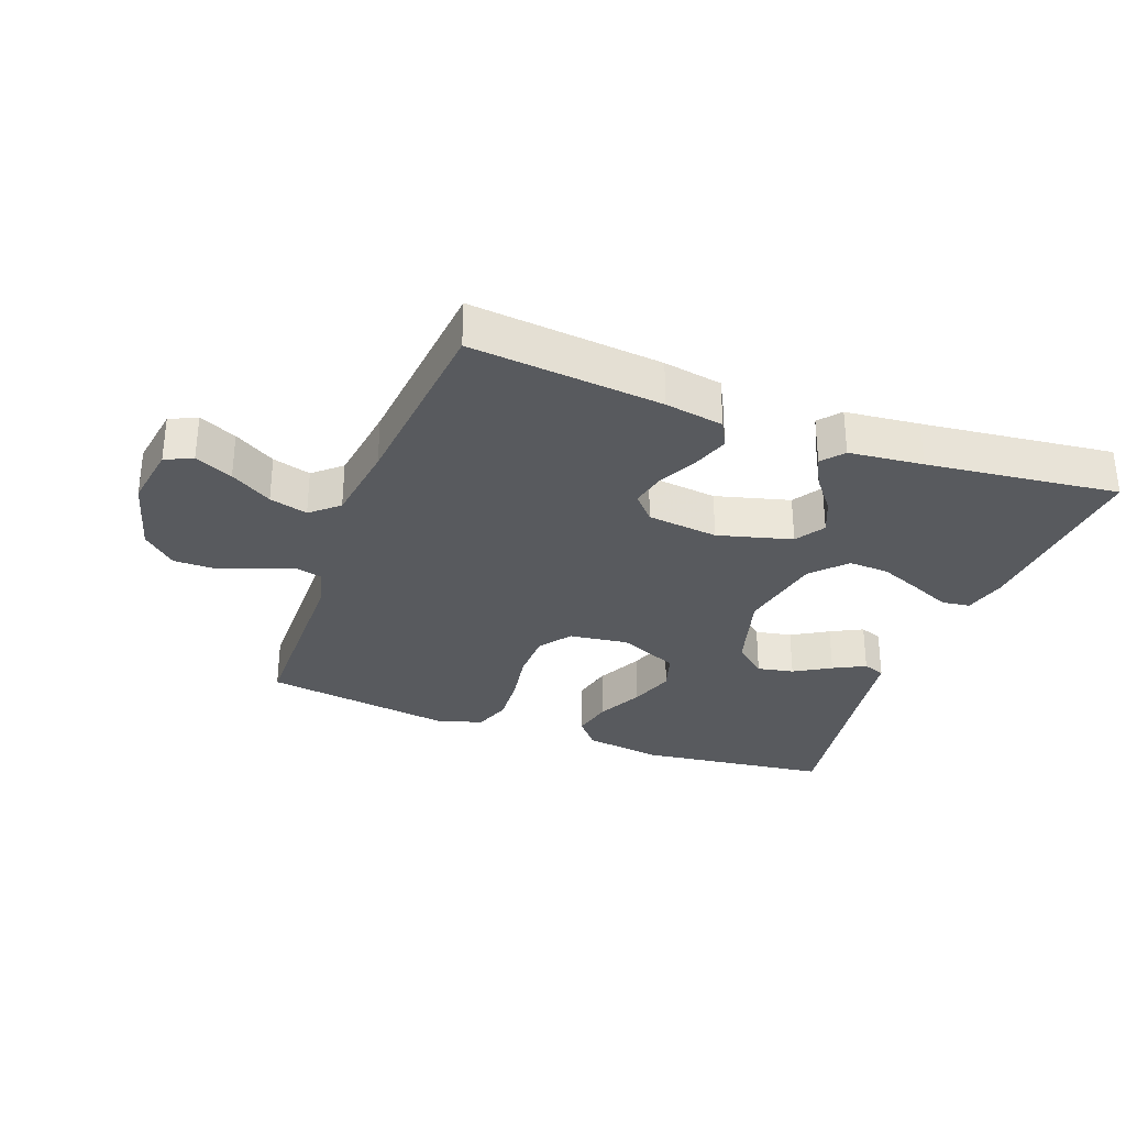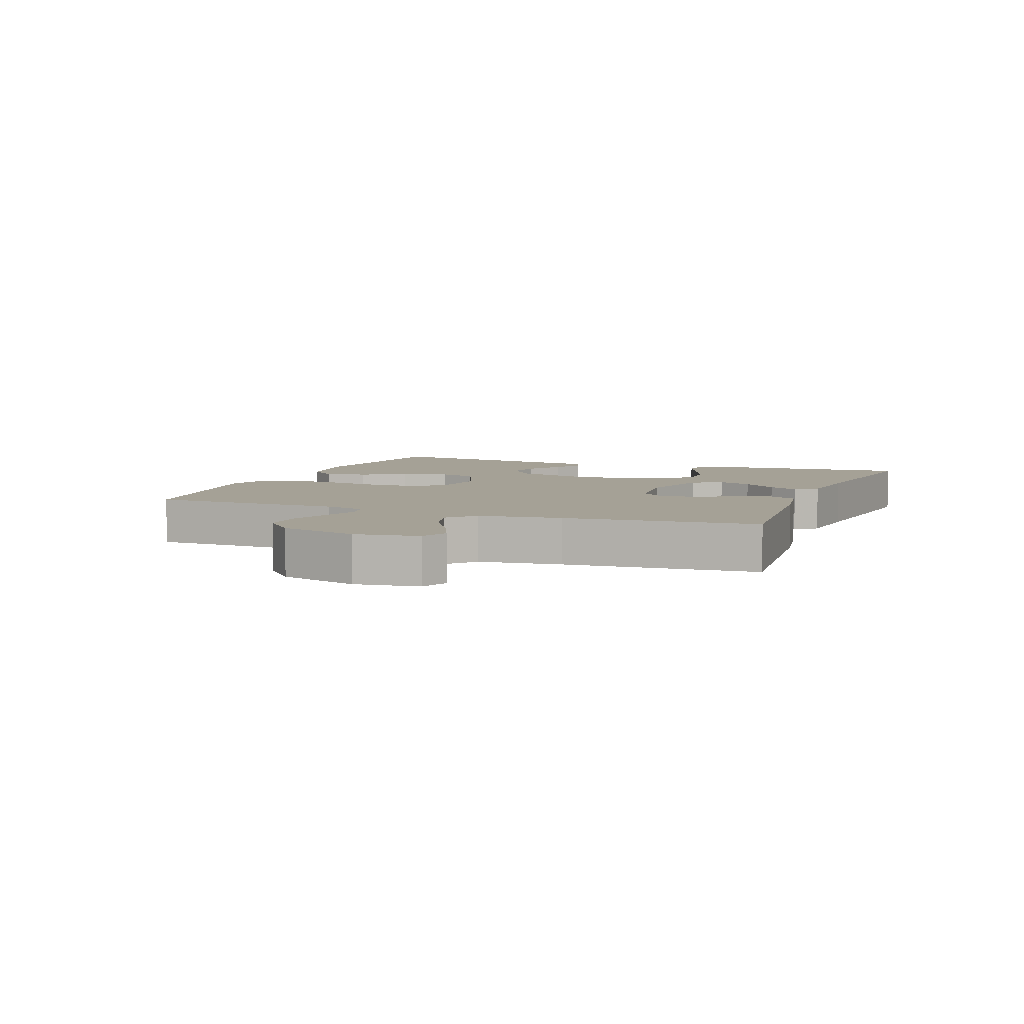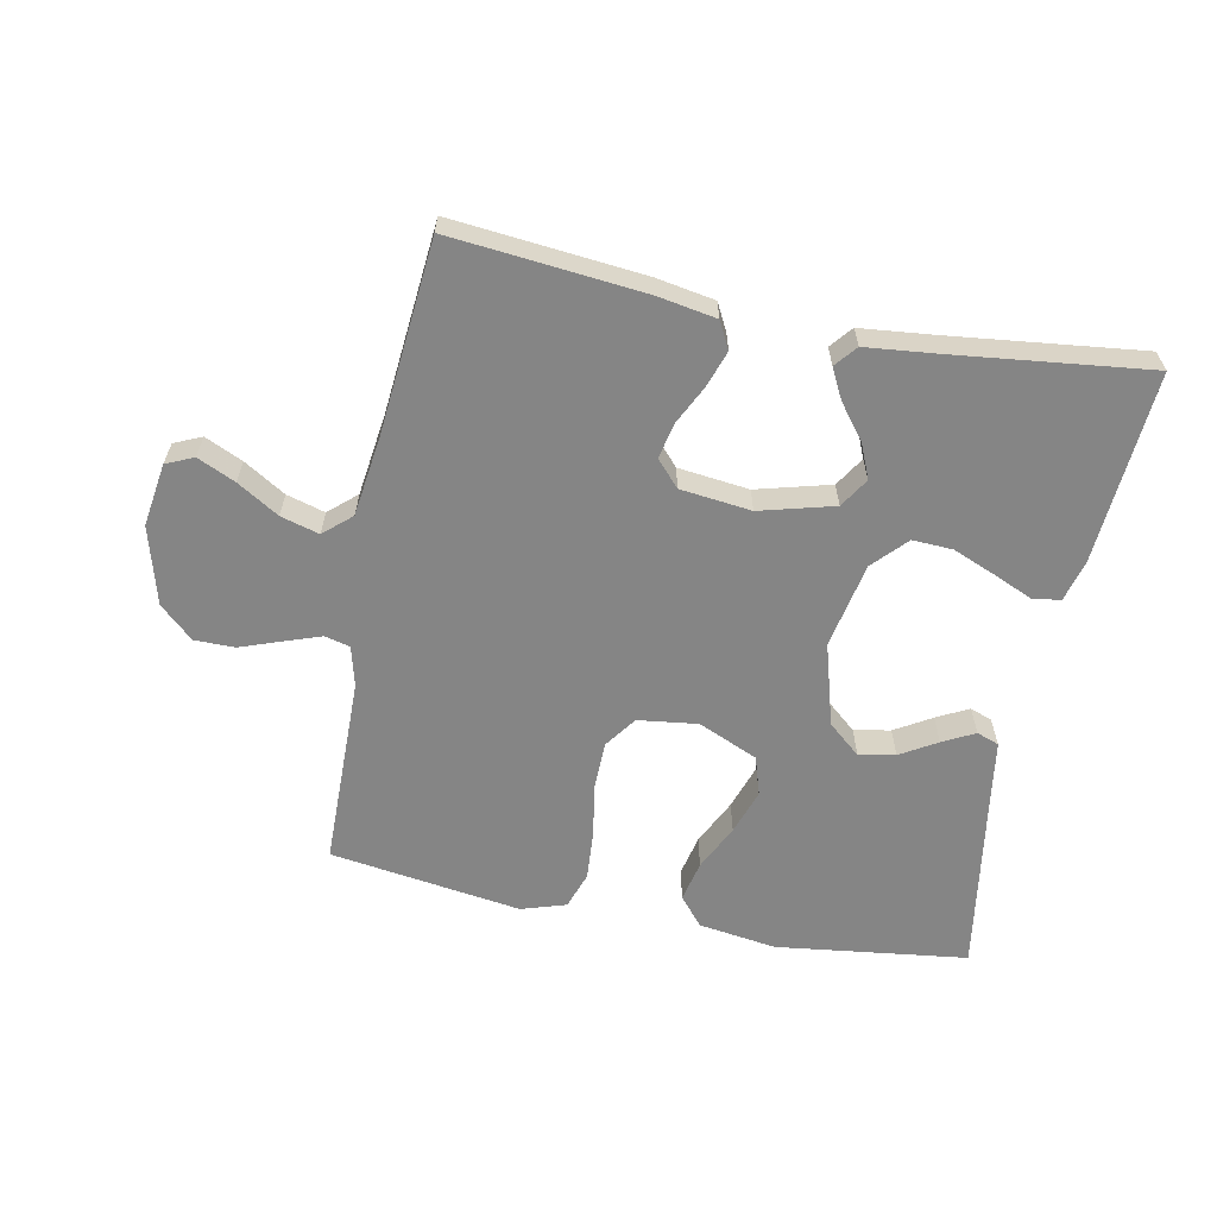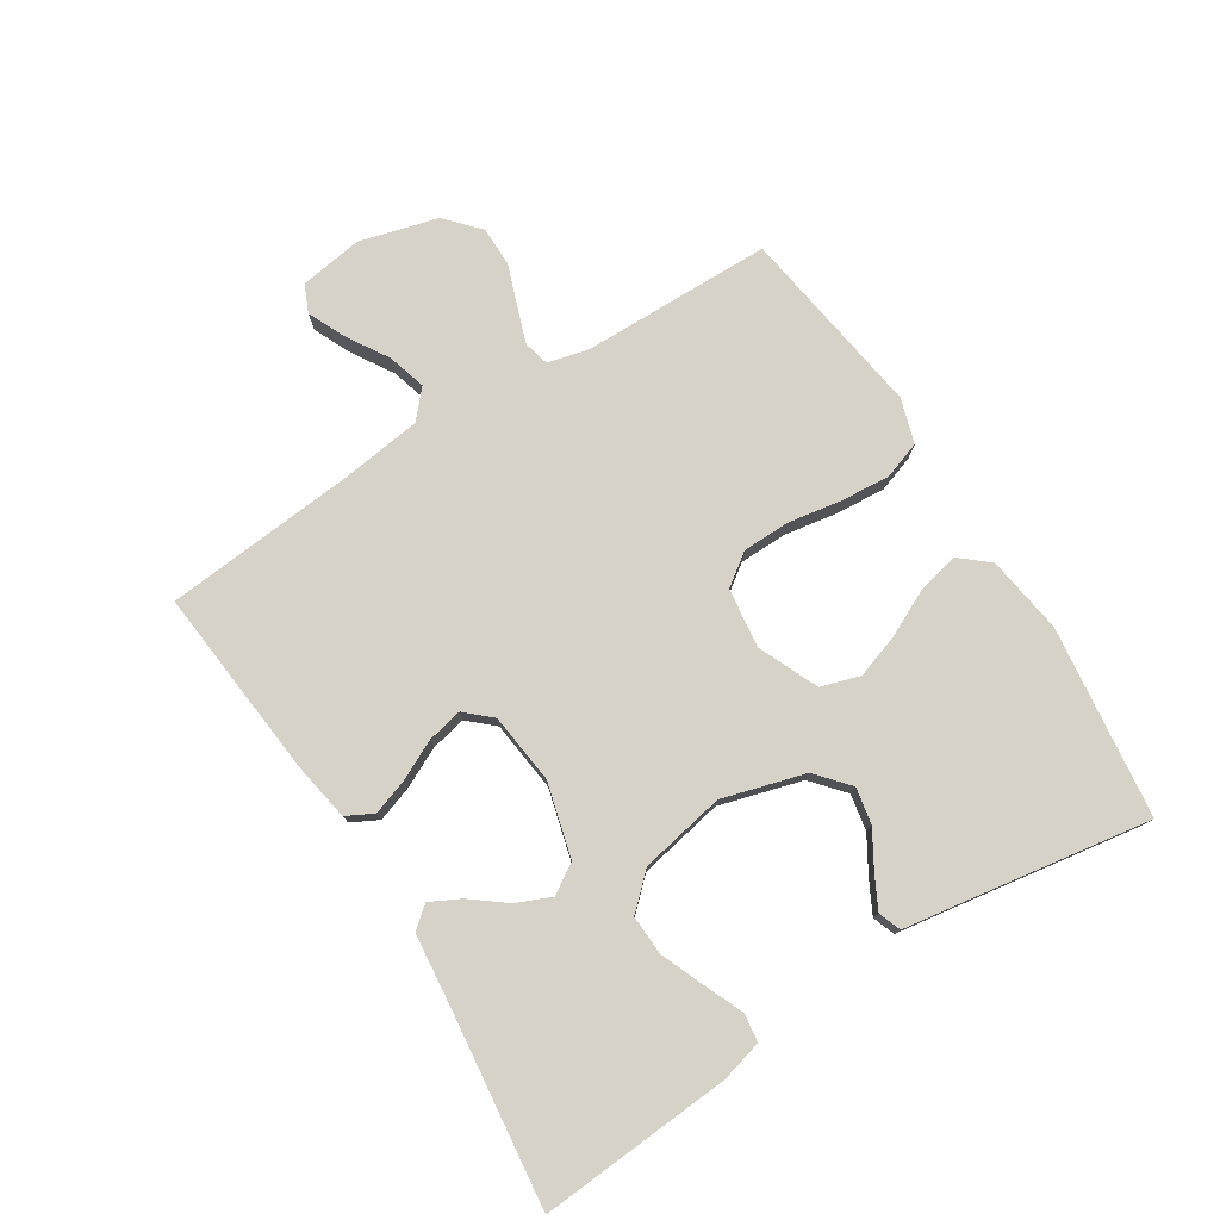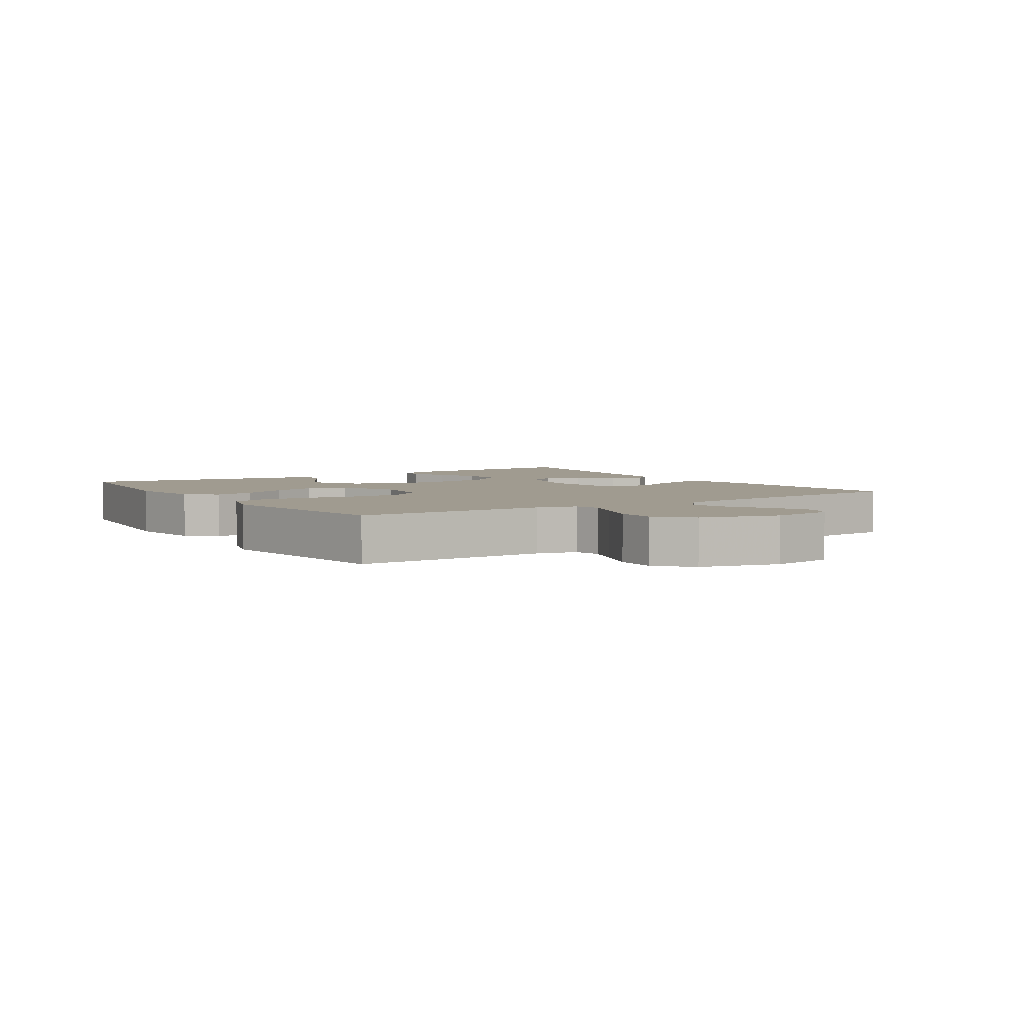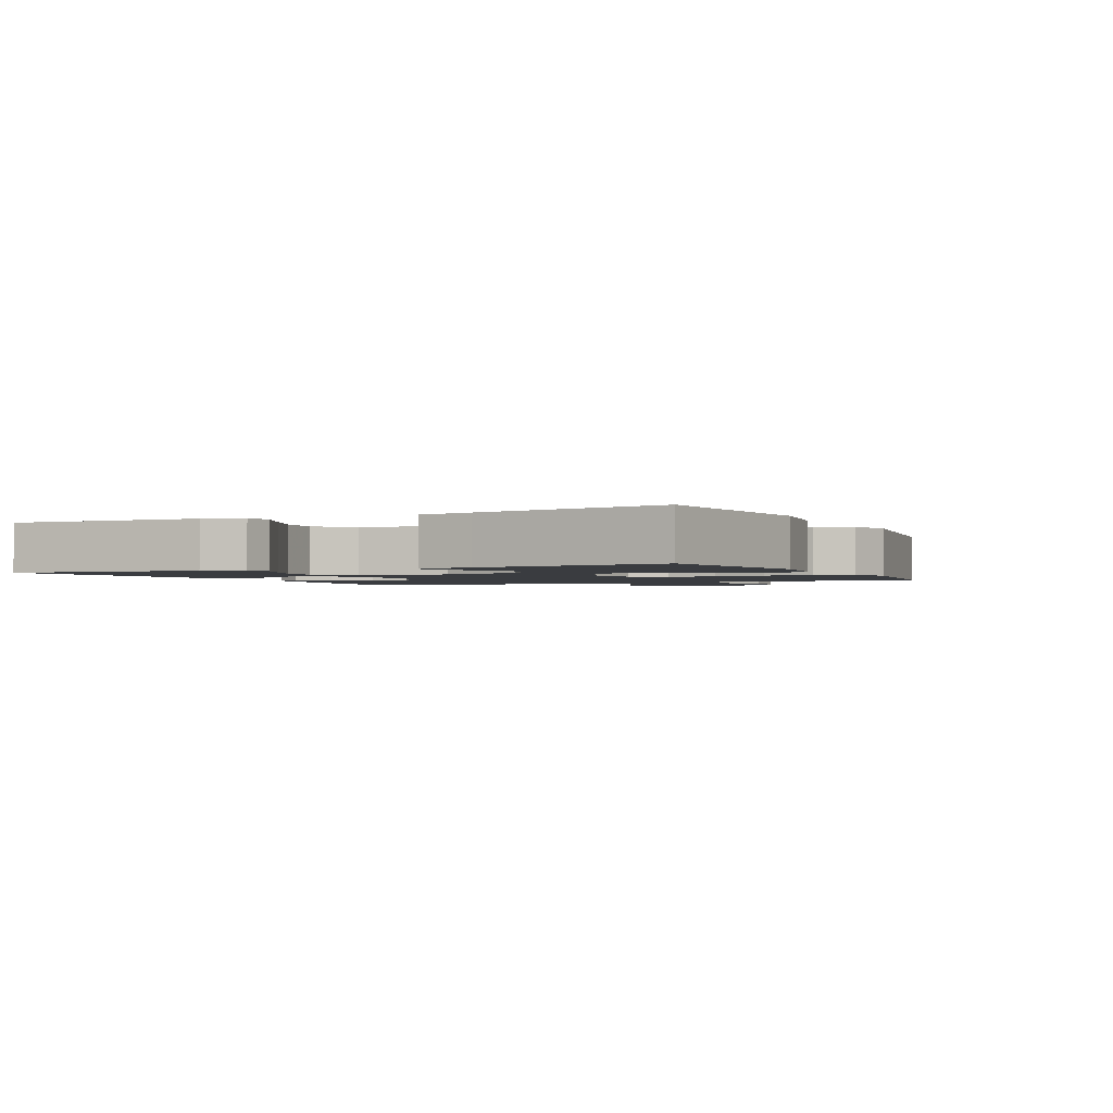
<metadata>
{"format":"obj","ext":"obj","renderer":"f3d","projection":"perspective","resolution":1024,"background":"white","views":[{"elev":-31.1,"azim":-20.5,"up":"+Y"},{"elev":6.0,"azim":-68.6,"up":"+Y"},{"elev":-61.7,"azim":-11.2,"up":"+Y"},{"elev":77.3,"azim":57.7,"up":"+Y"},{"elev":4.2,"azim":-123.3,"up":"+Y"},{"elev":-1.9,"azim":115.8,"up":"+Y"}]}
</metadata>
<code>
v 0.5 0.07 -0.5
v 0.2 0.07 -0.538
v 0.078 0.07 -0.52
v 0.04 0.07 -0.475
v 0.054 0.07 -0.411
v 0.089 0.07 -0.339
v 0.113 0.07 -0.268
v 0.094 0.07 -0.207
v 0 0.07 -0.166
v -0.093 0.07 -0.178
v -0.129 0.07 -0.228
v -0.13 0.07 -0.303
v -0.116 0.07 -0.386
v -0.11 0.07 -0.464
v -0.13 0.07 -0.522
v -0.2 0.07 -0.544
v -0.5 0.07 -0.5
v -0.504 0.07 -0.2
v -0.52 0.07 -0.137
v -0.56 0.07 -0.127
v -0.617 0.07 -0.147
v -0.681 0.07 -0.17
v -0.744 0.07 -0.17
v -0.796 0.07 -0.122
v -0.829 0.07 0
v -0.814 0.07 0.099
v -0.771 0.07 0.118
v -0.712 0.07 0.091
v -0.647 0.07 0.051
v -0.587 0.07 0.034
v -0.544 0.07 0.072
v -0.527 0.07 0.2
v -0.5 0.07 0.5
v -0.2 0.07 0.471
v -0.108 0.07 0.455
v -0.086 0.07 0.413
v -0.105 0.07 0.357
v -0.135 0.07 0.296
v -0.147 0.07 0.24
v -0.111 0.07 0.2
v 0 0.07 0.187
v 0.116 0.07 0.218
v 0.145 0.07 0.264
v 0.122 0.07 0.318
v 0.08 0.07 0.372
v 0.056 0.07 0.419
v 0.084 0.07 0.453
v 0.2 0.07 0.465
v 0.5 0.07 0.5
v 0.479 0.07 0.2
v 0.462 0.07 0.135
v 0.418 0.07 0.129
v 0.358 0.07 0.155
v 0.29 0.07 0.183
v 0.227 0.07 0.186
v 0.178 0.07 0.134
v 0.152 0.07 0
v 0.189 0.07 -0.129
v 0.24 0.07 -0.173
v 0.297 0.07 -0.162
v 0.354 0.07 -0.128
v 0.404 0.07 -0.102
v 0.439 0.07 -0.115
v 0.452 0.07 -0.2
v 0.5 0 -0.5
v 0.2 0 -0.538
v 0.078 0 -0.52
v 0.04 0 -0.475
v 0.054 0 -0.411
v 0.089 0 -0.339
v 0.113 0 -0.268
v 0.094 0 -0.207
v 0 0 -0.166
v -0.093 0 -0.178
v -0.129 0 -0.228
v -0.13 0 -0.303
v -0.116 0 -0.386
v -0.11 0 -0.464
v -0.13 0 -0.522
v -0.2 0 -0.544
v -0.5 0 -0.5
v -0.504 0 -0.2
v -0.52 0 -0.137
v -0.56 0 -0.127
v -0.617 0 -0.147
v -0.681 0 -0.17
v -0.744 0 -0.17
v -0.796 0 -0.122
v -0.829 0 0
v -0.814 0 0.099
v -0.771 0 0.118
v -0.712 0 0.091
v -0.647 0 0.051
v -0.587 0 0.034
v -0.544 0 0.072
v -0.527 0 0.2
v -0.5 0 0.5
v -0.2 0 0.471
v -0.108 0 0.455
v -0.086 0 0.413
v -0.105 0 0.357
v -0.135 0 0.296
v -0.147 0 0.24
v -0.111 0 0.2
v 0 0 0.187
v 0.116 0 0.218
v 0.145 0 0.264
v 0.122 0 0.318
v 0.08 0 0.372
v 0.056 0 0.419
v 0.084 0 0.453
v 0.2 0 0.465
v 0.5 0 0.5
v 0.479 0 0.2
v 0.462 0 0.135
v 0.418 0 0.129
v 0.358 0 0.155
v 0.29 0 0.183
v 0.227 0 0.186
v 0.178 0 0.134
v 0.152 0 0
v 0.189 0 -0.129
v 0.24 0 -0.173
v 0.297 0 -0.162
v 0.354 0 -0.128
v 0.404 0 -0.102
v 0.439 0 -0.115
v 0.452 0 -0.2
f 61 62 63 64
f 60 61 64 1
f 59 60 1 2
f 58 59 2 3
f 57 58 3
f 50 51 52 53
f 48 49 50 53
f 48 53 54
f 47 48 54 55
f 44 45 46 47
f 43 44 47 55
f 35 36 37 38
f 35 38 39
f 32 33 34 35
f 31 32 35 39
f 30 31 39 40
f 26 27 28 29
f 24 25 26 29
f 24 29 30
f 21 22 23 24
f 20 21 24 30
f 19 20 30 40
f 15 16 17 18
f 12 13 14 15
f 12 15 18 19
f 3 4 5 6
f 3 6 7
f 57 3 7
f 42 43 55 56
f 41 42 56 57
f 11 12 19
f 10 11 19 40
f 9 10 40 41
f 41 57 7 8
f 8 9 41
f 128 127 126 125
f 65 128 125 124
f 66 65 124 123
f 67 66 123 122
f 67 122 121
f 117 116 115 114
f 117 114 113 112
f 118 117 112
f 119 118 112 111
f 111 110 109 108
f 119 111 108 107
f 102 101 100 99
f 103 102 99
f 99 98 97 96
f 103 99 96 95
f 104 103 95 94
f 93 92 91 90
f 93 90 89 88
f 94 93 88
f 88 87 86 85
f 94 88 85 84
f 104 94 84 83
f 82 81 80 79
f 79 78 77 76
f 83 82 79 76
f 70 69 68 67
f 71 70 67
f 71 67 121
f 120 119 107 106
f 121 120 106 105
f 83 76 75
f 104 83 75 74
f 105 104 74 73
f 72 71 121 105
f 105 73 72
f 1 65 66 2
f 2 66 67 3
f 3 67 68 4
f 4 68 69 5
f 5 69 70 6
f 6 70 71 7
f 7 71 72 8
f 8 72 73 9
f 9 73 74 10
f 10 74 75 11
f 11 75 76 12
f 12 76 77 13
f 13 77 78 14
f 14 78 79 15
f 15 79 80 16
f 16 80 81 17
f 17 81 82 18
f 18 82 83 19
f 19 83 84 20
f 20 84 85 21
f 21 85 86 22
f 22 86 87 23
f 23 87 88 24
f 24 88 89 25
f 25 89 90 26
f 26 90 91 27
f 27 91 92 28
f 28 92 93 29
f 29 93 94 30
f 30 94 95 31
f 31 95 96 32
f 32 96 97 33
f 33 97 98 34
f 34 98 99 35
f 35 99 100 36
f 36 100 101 37
f 37 101 102 38
f 38 102 103 39
f 39 103 104 40
f 40 104 105 41
f 41 105 106 42
f 42 106 107 43
f 43 107 108 44
f 44 108 109 45
f 45 109 110 46
f 46 110 111 47
f 47 111 112 48
f 48 112 113 49
f 49 113 114 50
f 50 114 115 51
f 51 115 116 52
f 52 116 117 53
f 53 117 118 54
f 54 118 119 55
f 55 119 120 56
f 56 120 121 57
f 57 121 122 58
f 58 122 123 59
f 59 123 124 60
f 60 124 125 61
f 61 125 126 62
f 62 126 127 63
f 63 127 128 64
f 64 128 65 1

</code>
